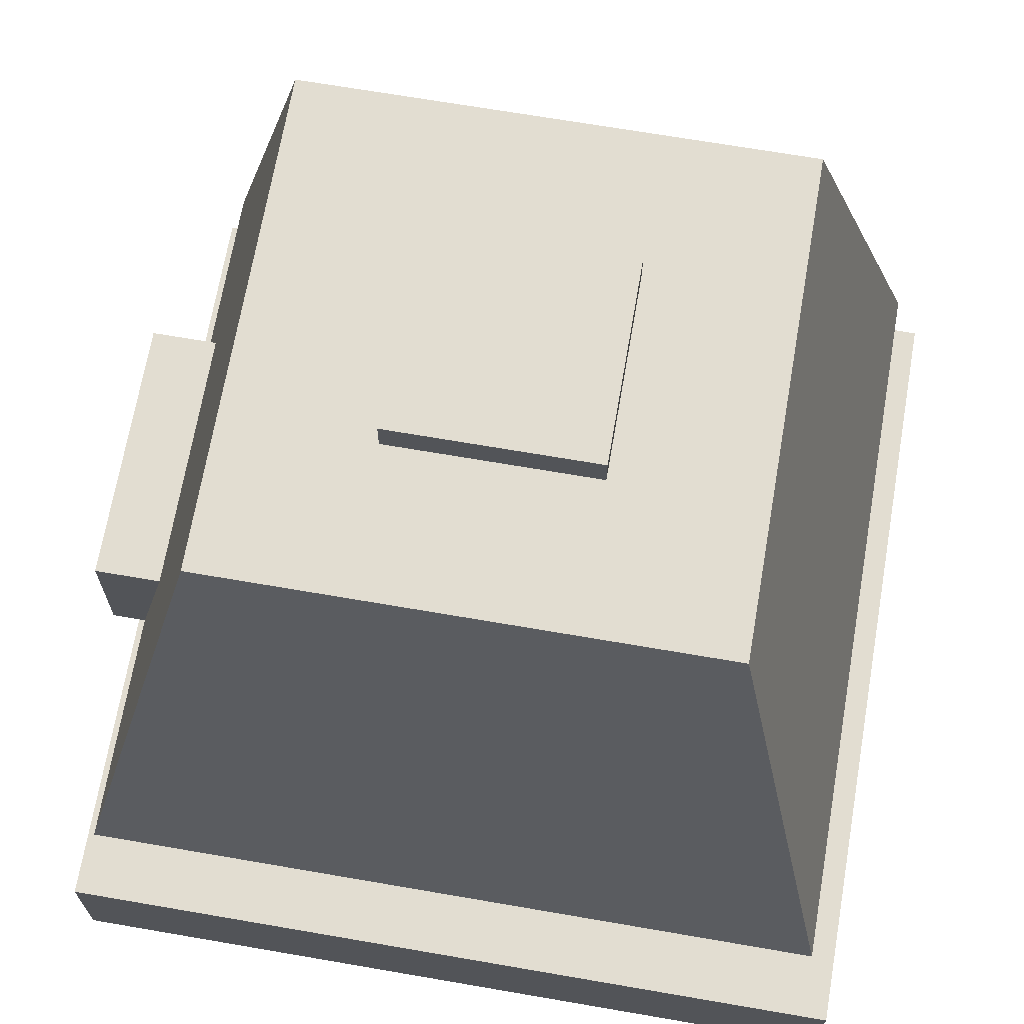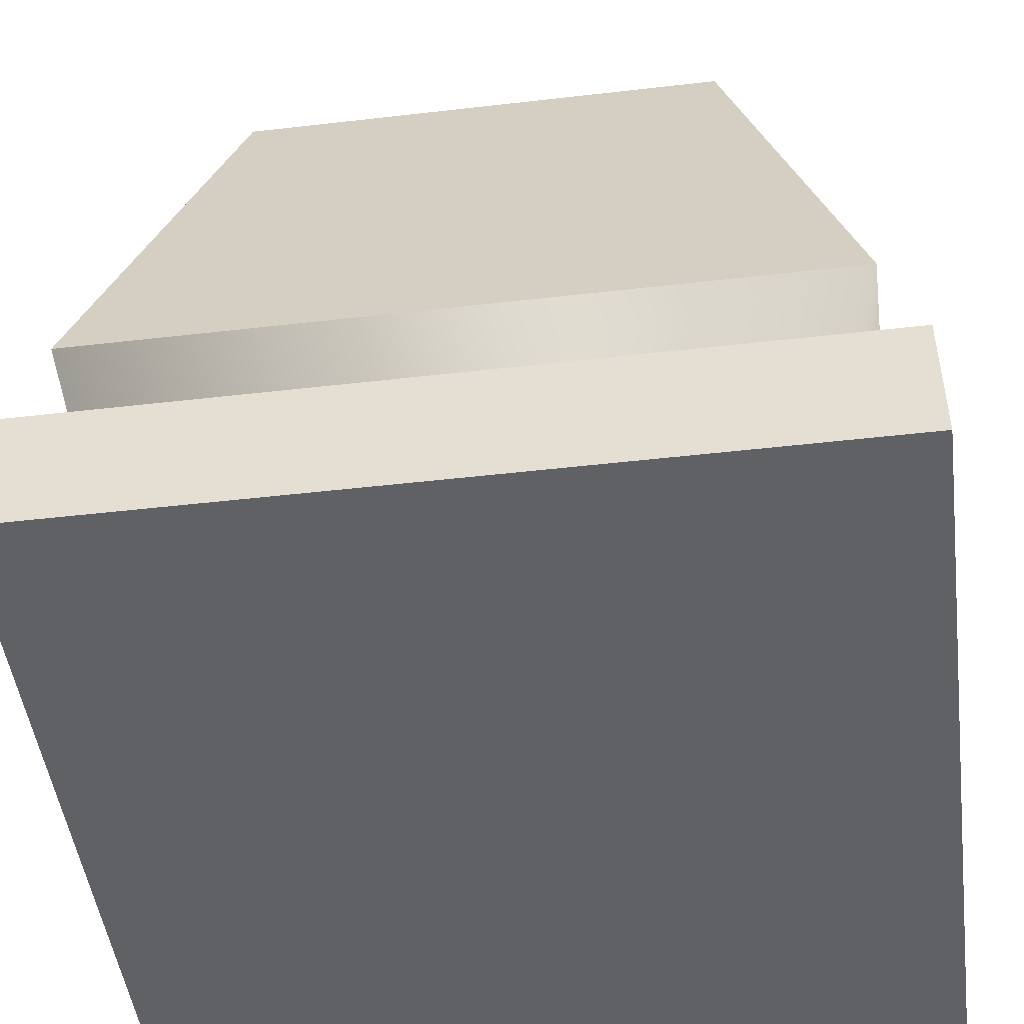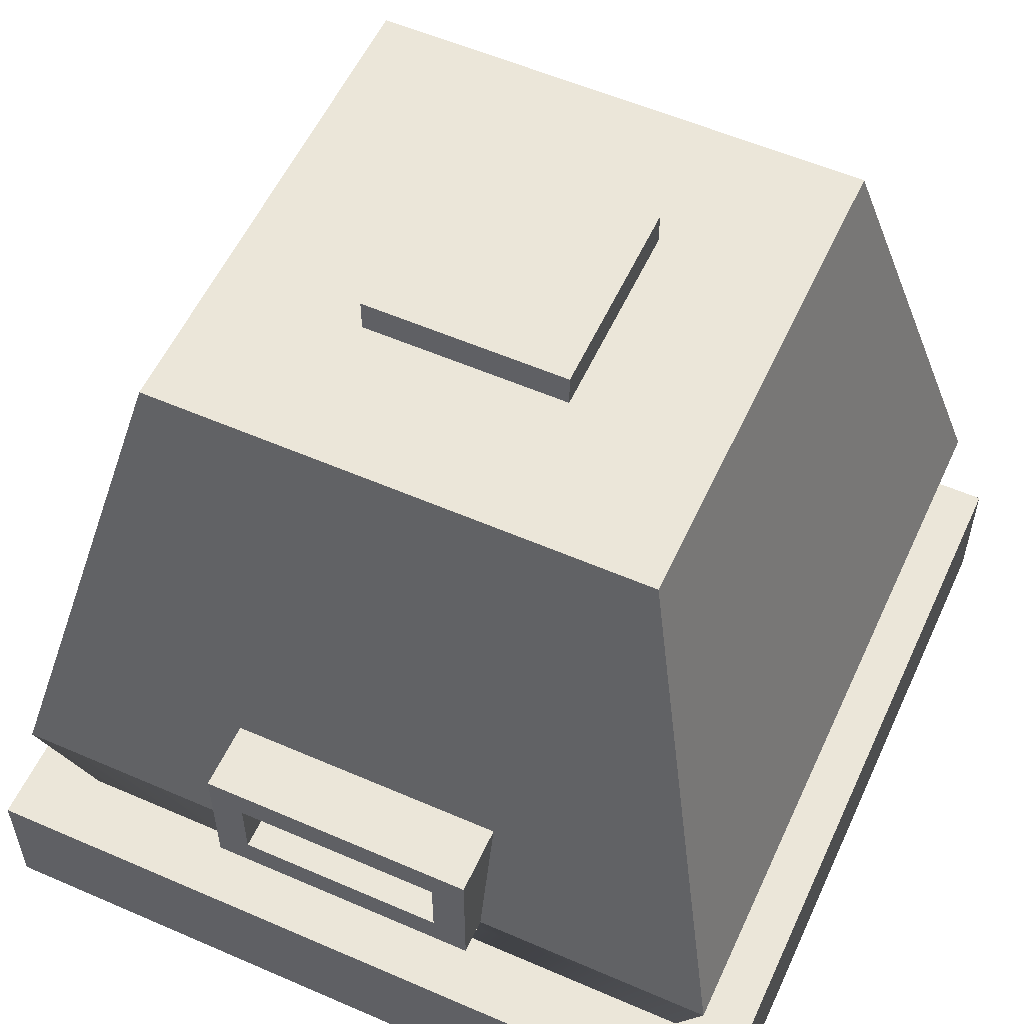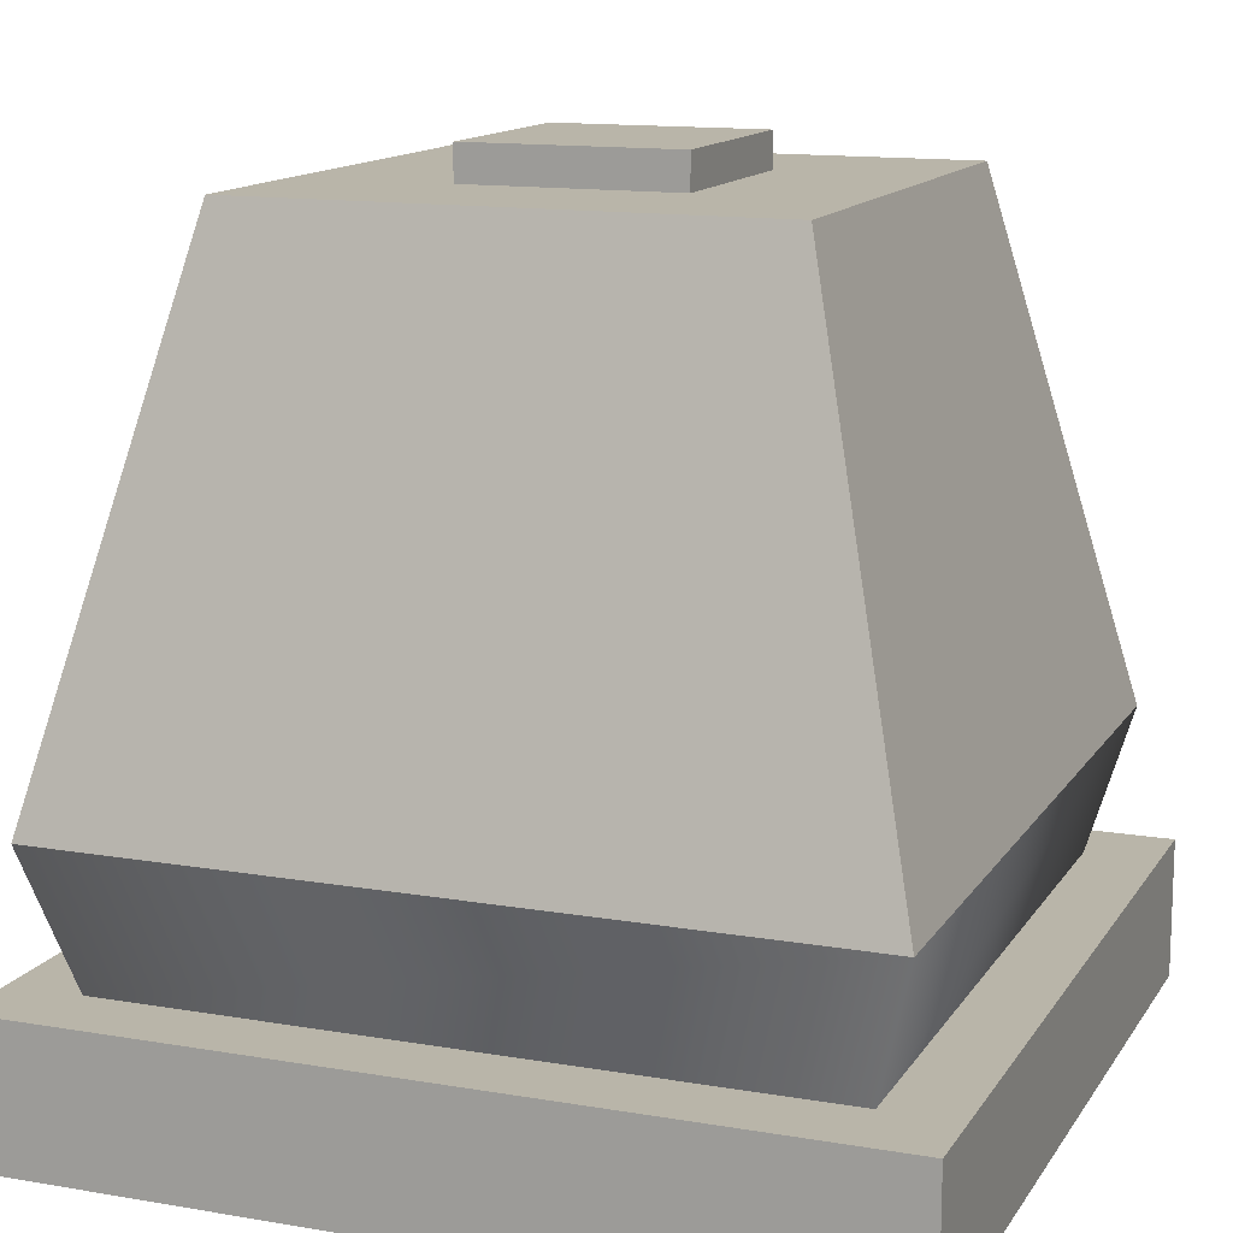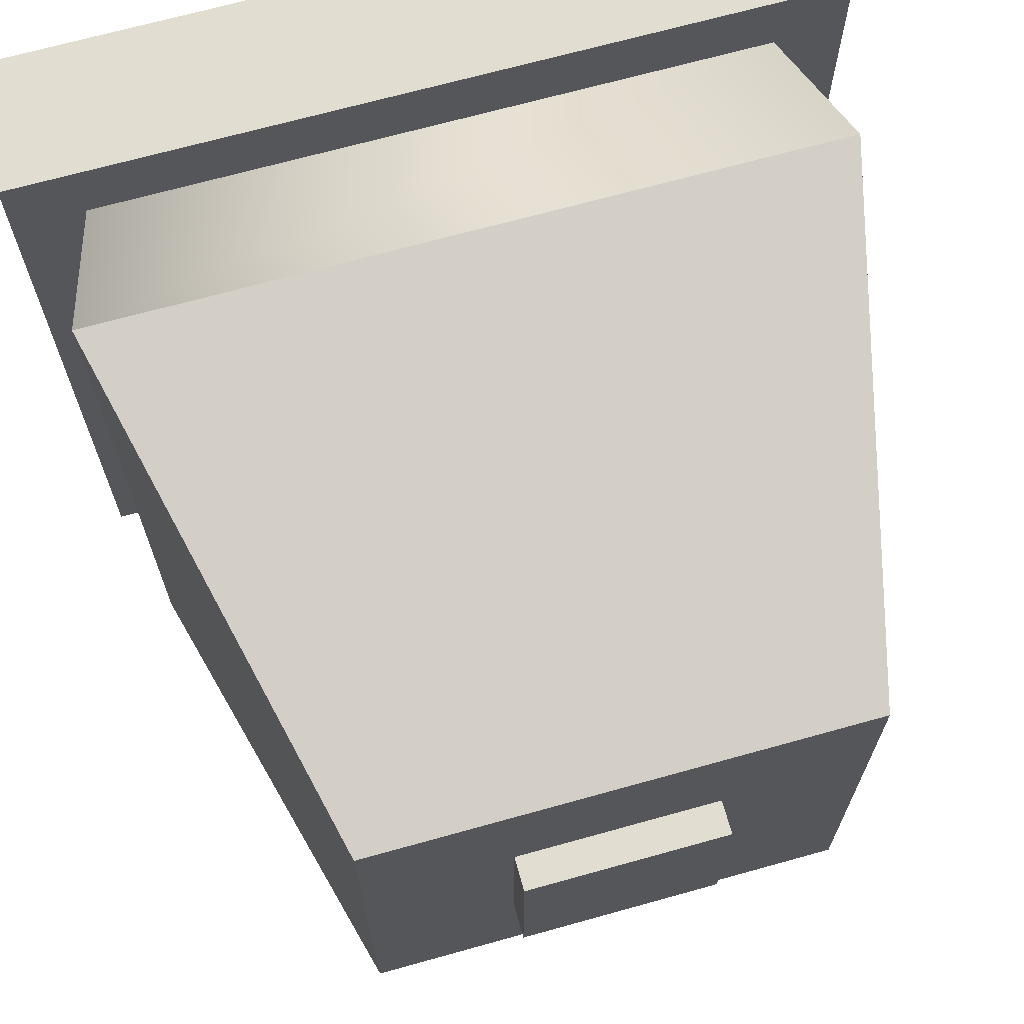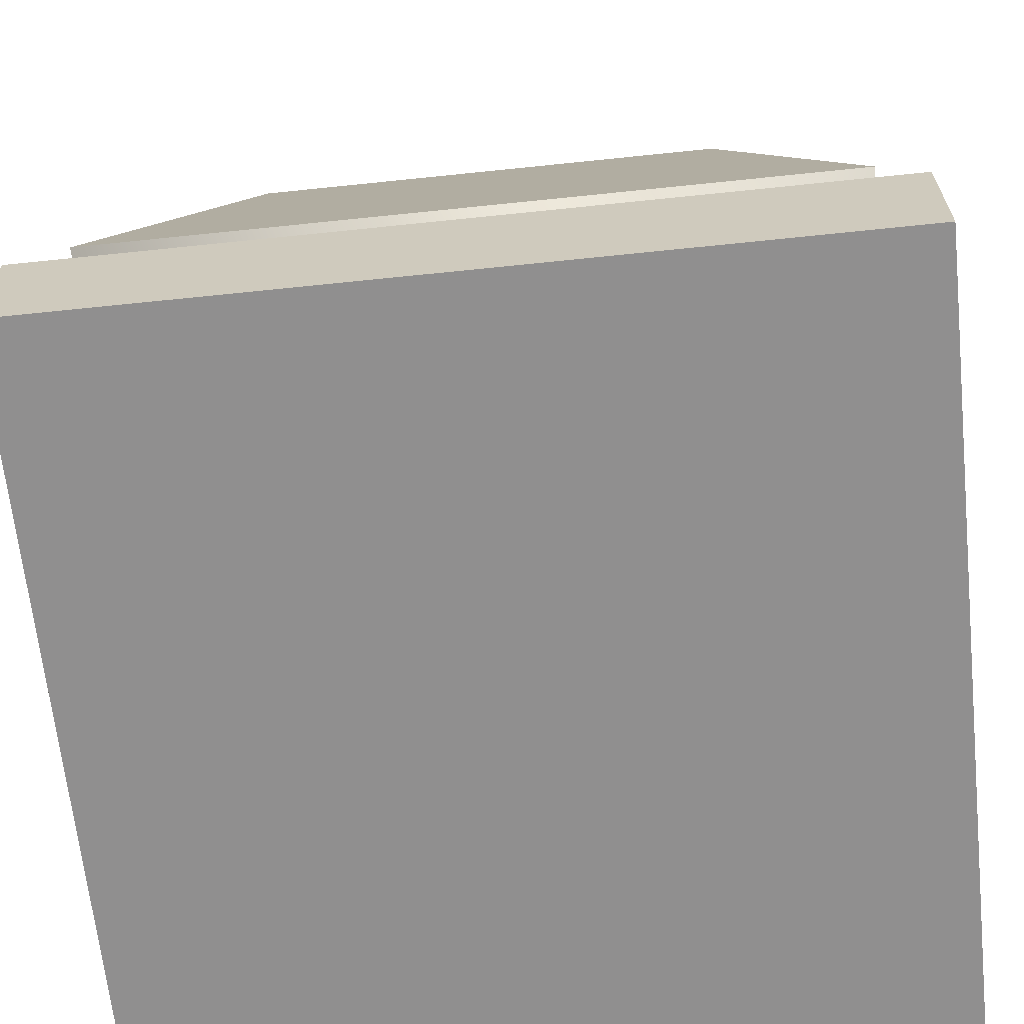
<metadata>
{"format":"obj","ext":"obj","renderer":"f3d","projection":"perspective","resolution":1024,"background":"white","views":[{"elev":68.4,"azim":-80.2,"up":"+Y"},{"elev":-47.9,"azim":-82.6,"up":"+Y"},{"elev":56.1,"azim":-155.5,"up":"+Y"},{"elev":13.4,"azim":21.2,"up":"+Y"},{"elev":68.8,"azim":164.4,"up":"+Z"},{"elev":-65.4,"azim":96.0,"up":"+Y"}]}
</metadata>
<code>
o Hatch
v 0.875 2 0.875
v 0.875 1.875 0.875
v 0.875 2 0.125
v 0.875 1.875 0.125
v 0.125 2 0.125
v 0.125 1.875 0.125
v 0.125 2 0.875
v 0.125 1.875 0.875
f 5 7 3
f 7 1 3
f 8 6 2
f 6 4 2
f 7 8 1
f 8 2 1
f 3 4 5
f 4 6 5
f 6 8 7 5
f 2 4 3 1
o Base
v 2 -0.5 2
v 2 -1 2
v 2 -0.5 -1
v 2 -1 -1
v -1 -0.5 -1
v -1 -1 -1
v -1 -0.5 2
v -1 -1 2
f 9 10 11
f 10 12 11
f 13 14 15
f 14 16 15
f 15 9 11
f 16 14 10
f 14 12 10
f 15 16 9
f 16 10 9
f 11 12 13
f 12 14 13
f 15 11 13
o Body
v 1.417 1.875 1.417
v 1.875 -0 1.875
v 1.417 1.875 -0.4167
v 1.875 0 -0.875
v -0.4167 1.875 -0.4167
v -0.875 0 -0.875
v -0.4167 1.875 1.417
v -0.875 -0 1.875
v 1.738 -0.5 1.738
v 1.738 -0.5 -0.7375
v -0.7375 -0.5 -0.7375
v -0.7375 -0.5 1.738
f 23 17 19 21
f 24 18 17 23
f 18 24 28 25
f 22 20 26 27
f 18 20 19 17
f 22 24 23 21
f 20 22 21 19
f 28 27 25
f 27 26 25
f 24 22 27 28
f 20 18 25 26
o Cube
v 0 0 -0.75
v 0 0.5 -0.75
v 0 0 -1
v 0 0.5 -1
v 1 0 -0.75
v 1 0.5 -0.75
v 1 0 -1
v 1 0.5 -1
v 0.125 0.375 -1
v 0.125 0.125 -1
v 0.875 0.125 -1
v 0.875 0.375 -1
v 0.125 0.375 -0.875
v 0.125 0.125 -0.875
v 0.875 0.125 -0.875
v 0.875 0.375 -0.875
f 29 30 32 31
f 36 35 39 40
f 35 36 34 33
f 33 34 30 29
f 31 35 33 29
f 36 32 30 34
f 38 37 41 42
f 35 31 38 39
f 32 36 40 37
f 31 32 37 38
f 42 41 44 43
f 40 39 43 44
f 39 38 42 43
f 37 40 44 41

</code>
